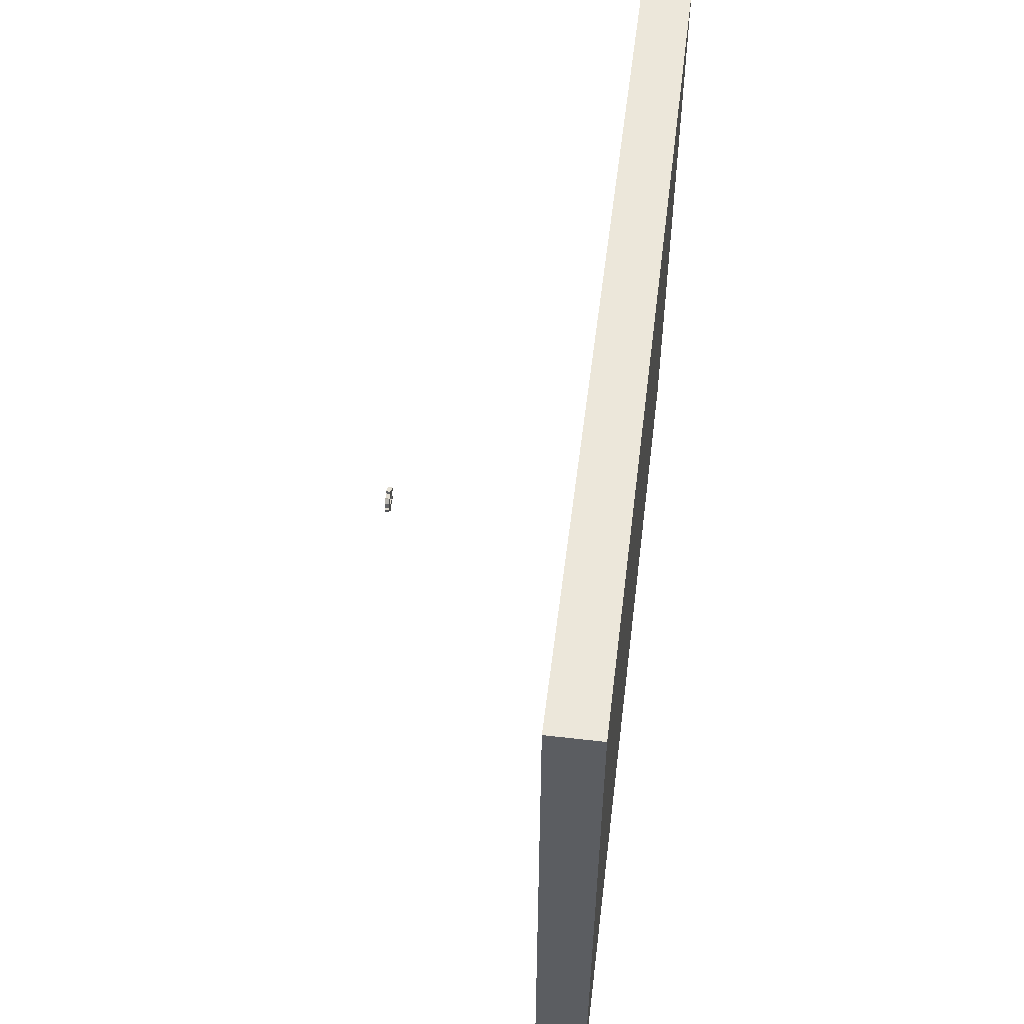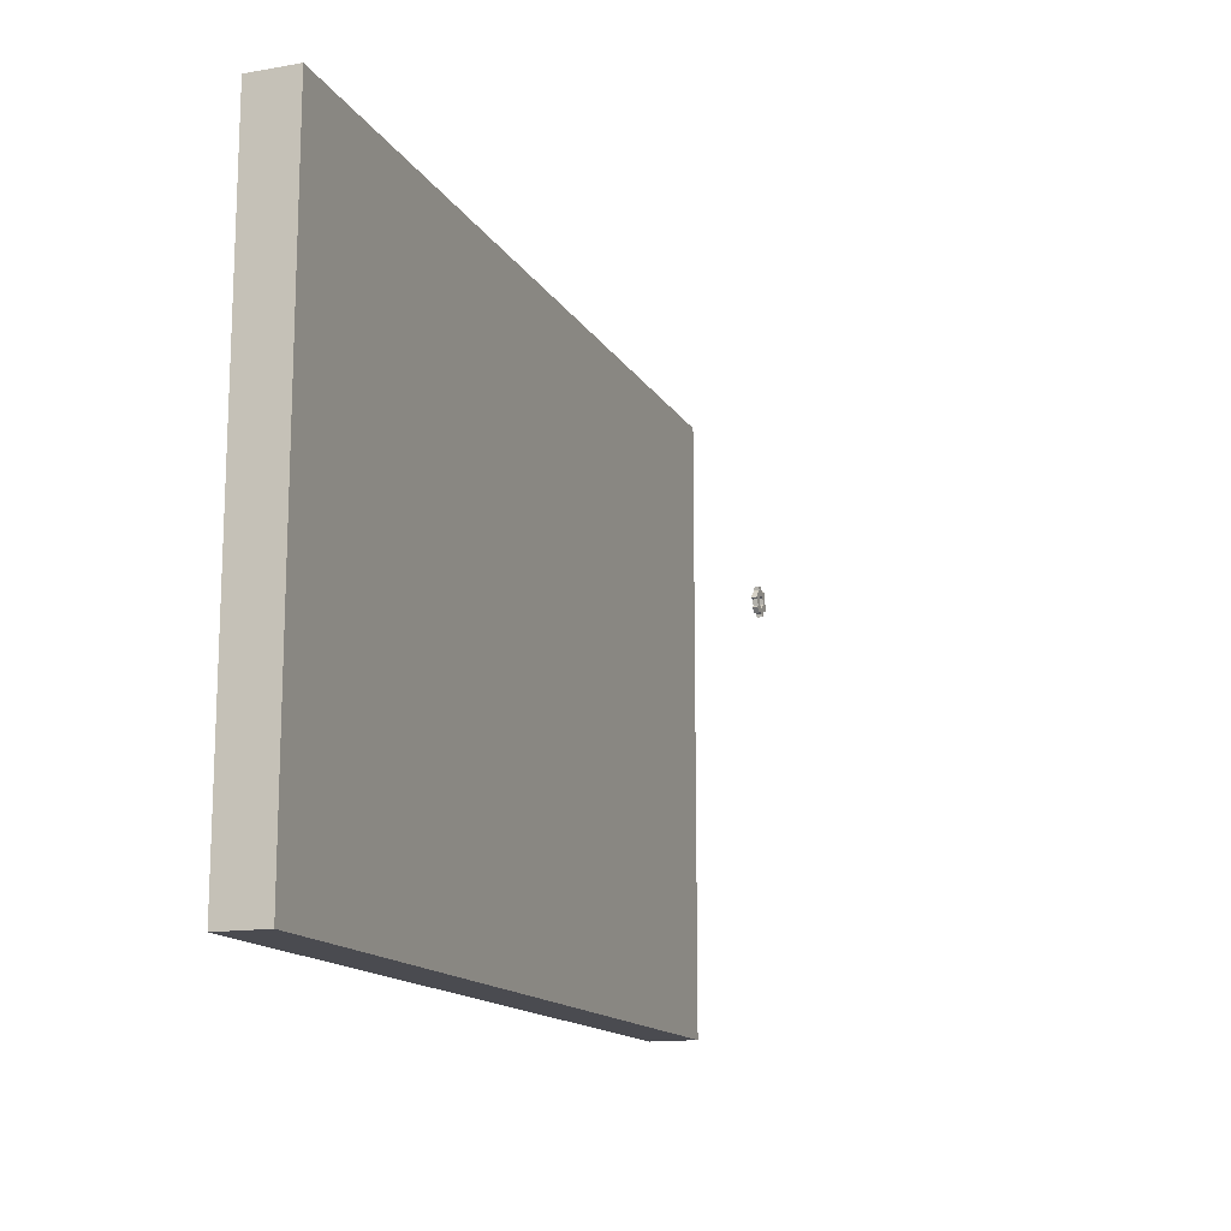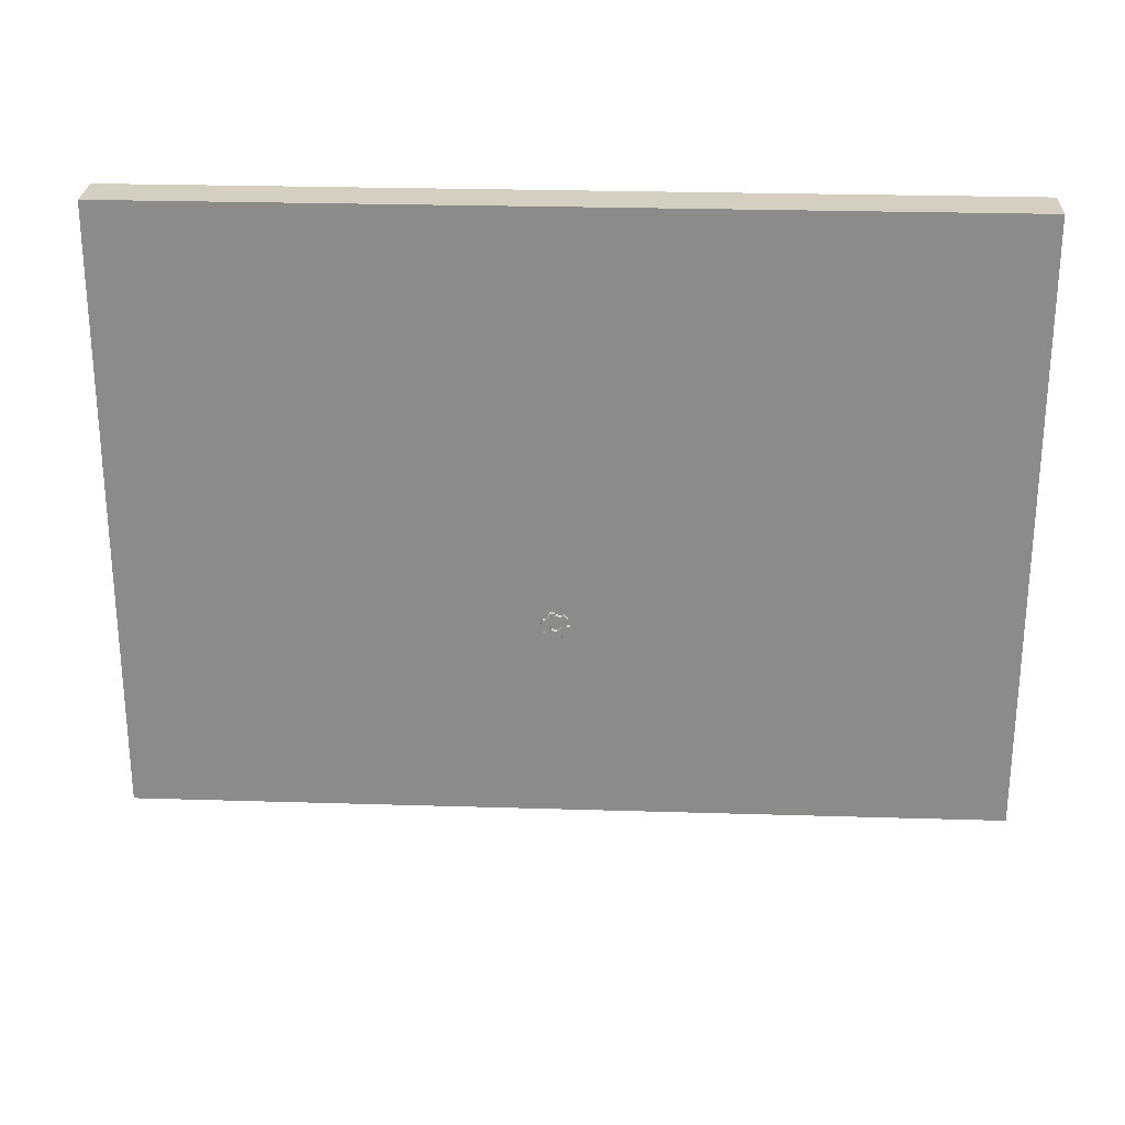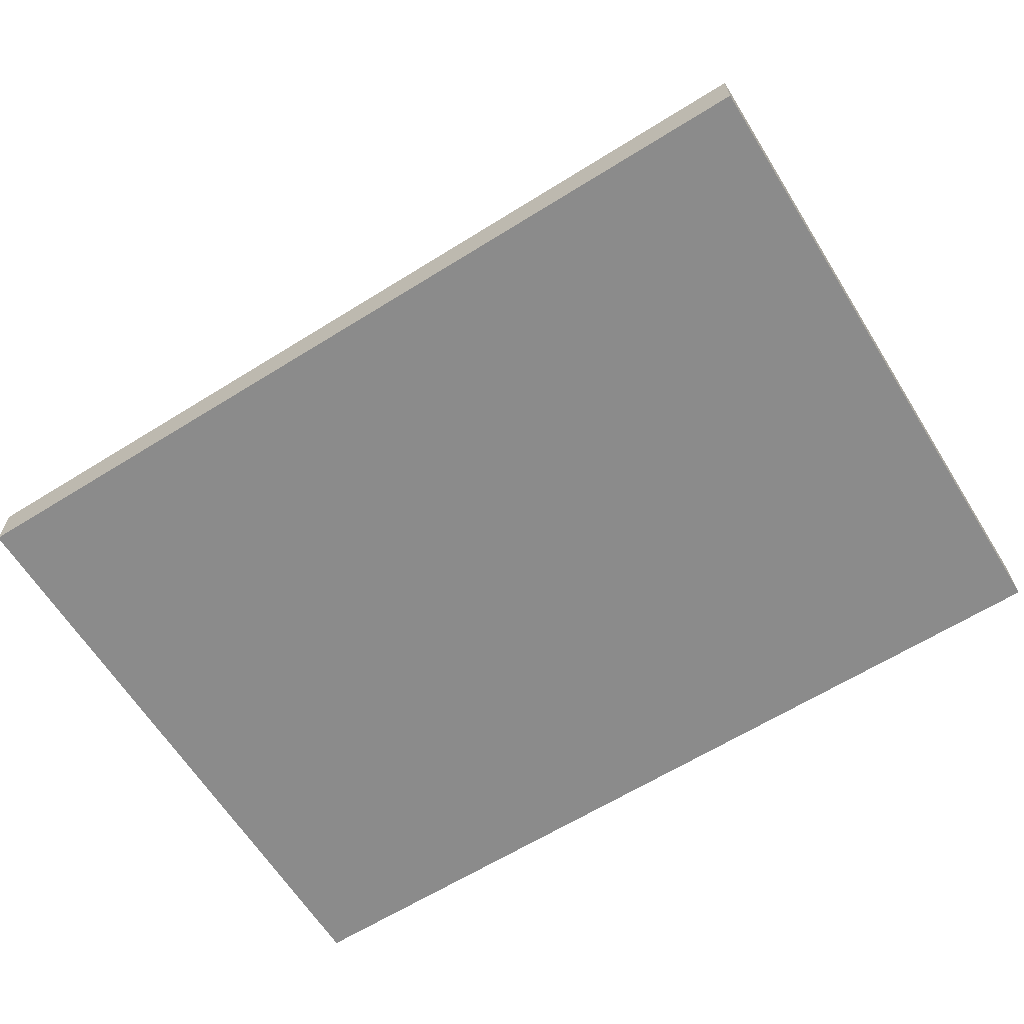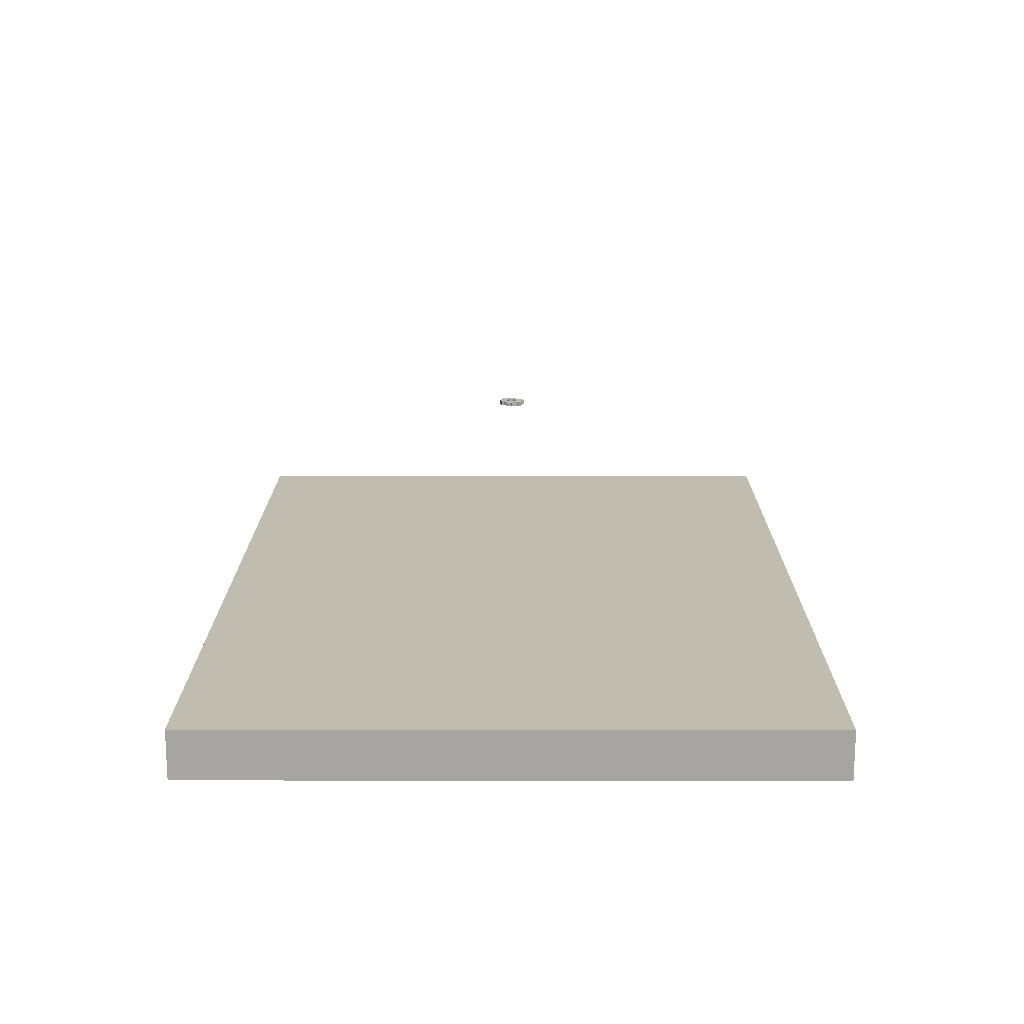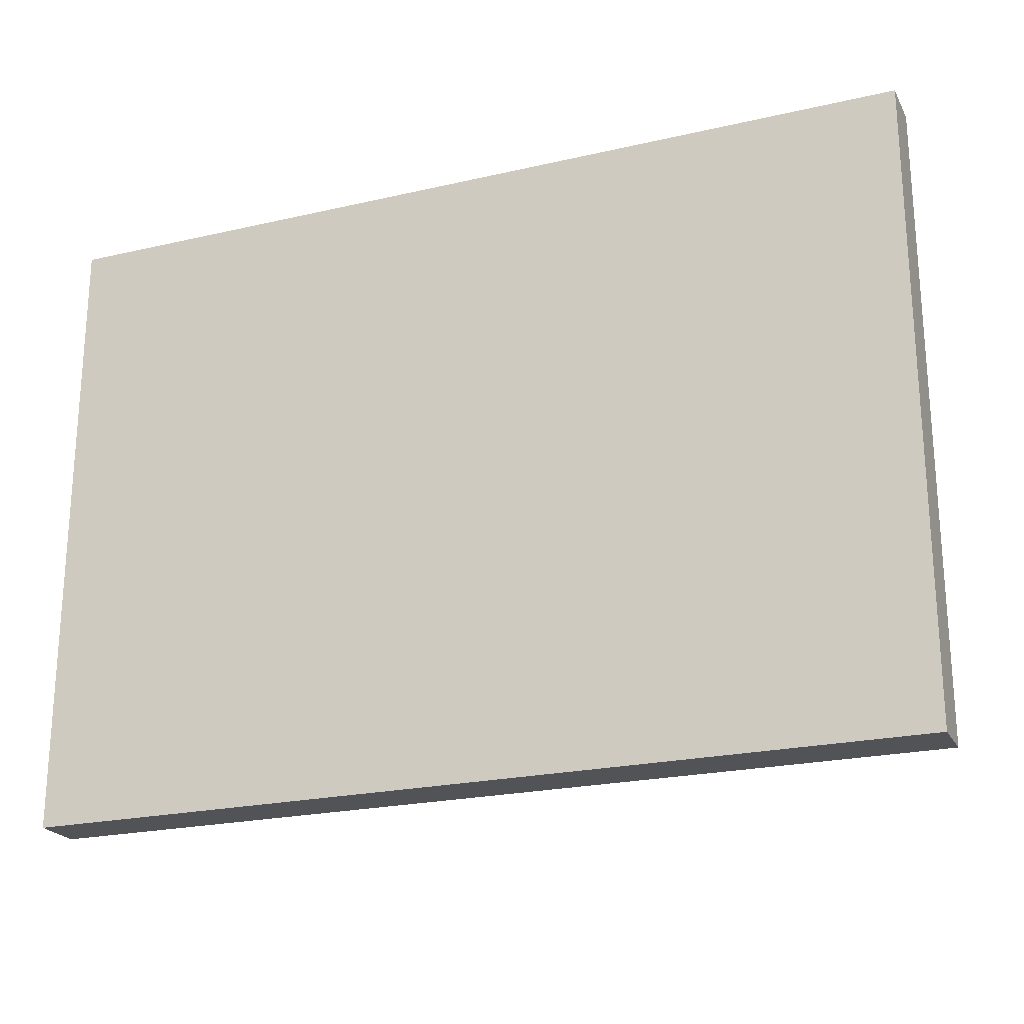
<metadata>
{"format":"obj","ext":"obj","renderer":"f3d","projection":"perspective","resolution":1024,"background":"white","views":[{"elev":53.4,"azim":97.1,"up":"+Y"},{"elev":-14.5,"azim":-69.6,"up":"+Y"},{"elev":25.9,"azim":2.8,"up":"+Y"},{"elev":-63.9,"azim":32.1,"up":"+Z"},{"elev":16.3,"azim":90.2,"up":"+Z"},{"elev":-22.5,"azim":-158.3,"up":"+Y"}]}
</metadata>
<code>
o Plane
v -7 -5 -6.041
v 7 -5 -6.041
v -7 5 -6.041
v 7 5 -6.041
v -7 5 -5.242
v -7 -5 -5.242
v 7 -5 -5.242
v 7 5 -5.242
g Plane_Ghost_White
f 3 2 1
f 7 5 6
f 3 8 4
f 2 6 1
f 4 7 2
f 1 5 3
f 3 4 2
f 7 8 5
f 3 5 8
f 2 7 6
f 4 8 7
f 1 6 5
o cog
v -0.0815 -0.1411 -1.967
v -0.0815 -0.1411 -2.033
v -0 -0.1629 -2.033
v -0 -0.1629 -1.967
v -0.1708 -0.1111 -1.967
v -0.1708 -0.1111 -2.033
v -0.1111 -0.1708 -2.033
v -0.1111 -0.1708 -1.967
v -0.1629 0 -1.967
v -0.1629 0 -2.033
v -0.1411 -0.0815 -2.033
v -0.1411 -0.0815 -1.967
v -0.1816 0.09235 -1.967
v -0.1816 0.09235 -2.033
v -0.2034 0.01085 -2.033
v -0.2034 0.01085 -1.967
v -0.0815 -0.1411 -1.967
v -0.1111 -0.1708 -1.967
v -0.1111 -0.1708 -2.033
v -0.0815 -0.1411 -2.033
v -0.1411 -0.0815 -1.967
v -0.1708 -0.1111 -1.967
v -0.1111 -0.1708 -1.967
v -0.0815 -0.1411 -1.967
v -0.1411 -0.0815 -2.033
v -0.1708 -0.1111 -2.033
v -0.1708 -0.1111 -1.967
v -0.1411 -0.0815 -1.967
v -0.0815 -0.1411 -2.033
v -0.1111 -0.1708 -2.033
v -0.1708 -0.1111 -2.033
v -0.1411 -0.0815 -2.033
v -0.1629 0 -1.967
v -0.2034 0.01085 -1.967
v -0.2034 0.01085 -2.033
v -0.1629 0 -2.033
v -0.1411 0.0815 -1.967
v -0.1816 0.09235 -1.967
v -0.2034 0.01085 -1.967
v -0.1629 0 -1.967
v -0.1411 0.0815 -2.033
v -0.1816 0.09235 -2.033
v -0.1816 0.09235 -1.967
v -0.1411 0.0815 -1.967
v -0.1629 0 -2.033
v -0.2034 0.01085 -2.033
v -0.1816 0.09235 -2.033
v -0.1411 0.0815 -2.033
v -0 -0.1629 -1.967
v 0.02229 -0.08338 -1.967
v -0.06109 -0.06109 -1.967
v -0.0815 -0.1411 -1.967
v -0.1411 -0.0815 -1.967
v -0.06109 -0.06109 -1.967
v -0.08338 0.02229 -1.967
v -0.1629 0 -1.967
v -0.0815 -0.1411 -2.033
v -0.06109 -0.06109 -2.033
v 0.02229 -0.08338 -2.033
v -0 -0.1629 -2.033
v -0.1629 0 -2.033
v -0.08338 0.02229 -2.033
v -0.06109 -0.06109 -2.033
v -0.1411 -0.0815 -2.033
v -0.06109 -0.06109 -2.033
v -0.06109 -0.06109 -1.967
v 0.02229 -0.08338 -1.967
v 0.02229 -0.08338 -2.033
v -0.08338 0.02229 -2.033
v -0.08338 0.02229 -1.967
v -0.06109 -0.06109 -1.967
v -0.06109 -0.06109 -2.033
v -0.0815 0.1411 -1.967
v -0.0815 0.1411 -2.033
v -0.1411 0.0815 -2.033
v -0.1411 0.0815 -1.967
v -0.01085 0.2034 -1.967
v -0.01085 0.2034 -2.033
v -0.09235 0.1816 -2.033
v -0.09235 0.1816 -1.967
v 0.0815 0.1411 -1.967
v 0.0815 0.1411 -2.033
v 0 0.1629 -2.033
v 0 0.1629 -1.967
v 0.1708 0.1111 -1.967
v 0.1708 0.1111 -2.033
v 0.1111 0.1708 -2.033
v 0.1111 0.1708 -1.967
v -0.0815 0.1411 -1.967
v -0.09235 0.1816 -1.967
v -0.09235 0.1816 -2.033
v -0.0815 0.1411 -2.033
v 0 0.1629 -1.967
v -0.01085 0.2034 -1.967
v -0.09235 0.1816 -1.967
v -0.0815 0.1411 -1.967
v 0 0.1629 -2.033
v -0.01085 0.2034 -2.033
v -0.01085 0.2034 -1.967
v 0 0.1629 -1.967
v -0.0815 0.1411 -2.033
v -0.09235 0.1816 -2.033
v -0.01085 0.2034 -2.033
v 0 0.1629 -2.033
v 0.0815 0.1411 -1.967
v 0.1111 0.1708 -1.967
v 0.1111 0.1708 -2.033
v 0.0815 0.1411 -2.033
v 0.1411 0.0815 -1.967
v 0.1708 0.1111 -1.967
v 0.1111 0.1708 -1.967
v 0.0815 0.1411 -1.967
v 0.1411 0.0815 -2.033
v 0.1708 0.1111 -2.033
v 0.1708 0.1111 -1.967
v 0.1411 0.0815 -1.967
v 0.0815 0.1411 -2.033
v 0.1111 0.1708 -2.033
v 0.1708 0.1111 -2.033
v 0.1411 0.0815 -2.033
v -0.1411 0.0815 -1.967
v -0.08338 0.02229 -1.967
v -0.02229 0.08338 -1.967
v -0.0815 0.1411 -1.967
v 0 0.1629 -1.967
v -0.02229 0.08338 -1.967
v 0.06109 0.06109 -1.967
v 0.0815 0.1411 -1.967
v -0.0815 0.1411 -2.033
v -0.02229 0.08338 -2.033
v -0.08338 0.02229 -2.033
v -0.1411 0.0815 -2.033
v 0.0815 0.1411 -2.033
v 0.06109 0.06109 -2.033
v -0.02229 0.08338 -2.033
v 0 0.1629 -2.033
v -0.02229 0.08338 -2.033
v -0.02229 0.08338 -1.967
v -0.08338 0.02229 -1.967
v -0.08338 0.02229 -2.033
v 0.06109 0.06109 -2.033
v 0.06109 0.06109 -1.967
v -0.02229 0.08338 -1.967
v -0.02229 0.08338 -2.033
v 0.1629 -0 -1.967
v 0.1629 -0 -2.033
v 0.1411 0.0815 -2.033
v 0.1411 0.0815 -1.967
v 0.1816 -0.09235 -1.967
v 0.1816 -0.09235 -2.033
v 0.2034 -0.01085 -2.033
v 0.2034 -0.01085 -1.967
v 0.0815 -0.1411 -1.967
v 0.0815 -0.1411 -2.033
v 0.1411 -0.0815 -2.033
v 0.1411 -0.0815 -1.967
v 0.01085 -0.2034 -1.967
v 0.01085 -0.2034 -2.033
v 0.09235 -0.1816 -2.033
v 0.09235 -0.1816 -1.967
v 0.1629 -0 -1.967
v 0.2034 -0.01085 -1.967
v 0.2034 -0.01085 -2.033
v 0.1629 -0 -2.033
v 0.1411 -0.0815 -1.967
v 0.1816 -0.09235 -1.967
v 0.2034 -0.01085 -1.967
v 0.1629 -0 -1.967
v 0.1411 -0.0815 -2.033
v 0.1816 -0.09235 -2.033
v 0.1816 -0.09235 -1.967
v 0.1411 -0.0815 -1.967
v 0.1629 -0 -2.033
v 0.2034 -0.01085 -2.033
v 0.1816 -0.09235 -2.033
v 0.1411 -0.0815 -2.033
v 0.0815 -0.1411 -1.967
v 0.09235 -0.1816 -1.967
v 0.09235 -0.1816 -2.033
v 0.0815 -0.1411 -2.033
v -0 -0.1629 -1.967
v 0.01085 -0.2034 -1.967
v 0.09235 -0.1816 -1.967
v 0.0815 -0.1411 -1.967
v -0 -0.1629 -2.033
v 0.01085 -0.2034 -2.033
v 0.01085 -0.2034 -1.967
v -0 -0.1629 -1.967
v 0.0815 -0.1411 -2.033
v 0.09235 -0.1816 -2.033
v 0.01085 -0.2034 -2.033
v -0 -0.1629 -2.033
v 0.1411 0.0815 -1.967
v 0.06109 0.06109 -1.967
v 0.08338 -0.02229 -1.967
v 0.1629 -0 -1.967
v 0.1411 -0.0815 -1.967
v 0.08338 -0.02229 -1.967
v 0.02229 -0.08338 -1.967
v 0.0815 -0.1411 -1.967
v 0.1629 -0 -2.033
v 0.08338 -0.02229 -2.033
v 0.06109 0.06109 -2.033
v 0.1411 0.0815 -2.033
v 0.0815 -0.1411 -2.033
v 0.02229 -0.08338 -2.033
v 0.08338 -0.02229 -2.033
v 0.1411 -0.0815 -2.033
v 0.08338 -0.02229 -2.033
v 0.08338 -0.02229 -1.967
v 0.06109 0.06109 -1.967
v 0.06109 0.06109 -2.033
v 0.02229 -0.08338 -2.033
v 0.02229 -0.08338 -1.967
v 0.08338 -0.02229 -1.967
v 0.08338 -0.02229 -2.033
v -0.1411 0.0815 -1.967
v -0.1629 0 -1.967
v -0.08338 0.02229 -1.967
v -0.1411 -0.0815 -1.967
v -0.0815 -0.1411 -1.967
v -0.06109 -0.06109 -1.967
v -0.0815 -0.1411 -2.033
v -0.1411 -0.0815 -2.033
v -0.06109 -0.06109 -2.033
v -0.1629 0 -2.033
v -0.1411 0.0815 -2.033
v -0.08338 0.02229 -2.033
v 0.1411 0.0815 -1.967
v 0.0815 0.1411 -1.967
v 0.06109 0.06109 -1.967
v 0 0.1629 -1.967
v -0.0815 0.1411 -1.967
v -0.02229 0.08338 -1.967
v -0.0815 0.1411 -2.033
v 0 0.1629 -2.033
v -0.02229 0.08338 -2.033
v 0.0815 0.1411 -2.033
v 0.1411 0.0815 -2.033
v 0.06109 0.06109 -2.033
v -0 -0.1629 -1.967
v 0.0815 -0.1411 -1.967
v 0.02229 -0.08338 -1.967
v 0.1411 -0.0815 -1.967
v 0.1629 -0 -1.967
v 0.08338 -0.02229 -1.967
v 0.1629 -0 -2.033
v 0.1411 -0.0815 -2.033
v 0.08338 -0.02229 -2.033
v 0.0815 -0.1411 -2.033
v -0 -0.1629 -2.033
v 0.02229 -0.08338 -2.033
g cog_cog
f 10 12 9
f 14 16 13
f 18 20 17
f 22 24 21
f 26 28 25
f 30 32 29
f 34 36 33
f 38 40 37
f 42 44 41
f 46 48 45
f 50 52 49
f 53 55 56
f 57 59 60
f 62 64 61
f 66 68 65
f 69 71 72
f 74 76 73
f 78 80 77
f 82 84 81
f 86 88 85
f 90 92 89
f 94 96 93
f 98 100 97
f 101 103 104
f 106 108 105
f 110 112 109
f 114 116 113
f 118 120 117
f 122 124 121
f 126 128 125
f 130 132 129
f 133 135 136
f 138 140 137
f 142 144 141
f 146 148 145
f 150 152 149
f 154 156 153
f 158 160 157
f 162 164 161
f 166 168 165
f 170 172 169
f 174 176 173
f 178 180 177
f 181 183 184
f 186 188 185
f 189 191 192
f 194 196 193
f 198 200 197
f 202 204 201
f 206 208 205
f 209 211 212
f 214 216 213
f 218 220 217
f 222 224 221
f 225 226 227
f 228 229 230
f 231 232 233
f 234 235 236
f 237 238 239
f 240 241 242
f 243 244 245
f 246 247 248
f 249 250 251
f 252 253 254
f 255 256 257
f 258 259 260
f 10 11 12
f 14 15 16
f 18 19 20
f 22 23 24
f 26 27 28
f 30 31 32
f 34 35 36
f 38 39 40
f 42 43 44
f 46 47 48
f 50 51 52
f 53 54 55
f 57 58 59
f 62 63 64
f 66 67 68
f 69 70 71
f 74 75 76
f 78 79 80
f 82 83 84
f 86 87 88
f 90 91 92
f 94 95 96
f 98 99 100
f 101 102 103
f 106 107 108
f 110 111 112
f 114 115 116
f 118 119 120
f 122 123 124
f 126 127 128
f 130 131 132
f 133 134 135
f 138 139 140
f 142 143 144
f 146 147 148
f 150 151 152
f 154 155 156
f 158 159 160
f 162 163 164
f 166 167 168
f 170 171 172
f 174 175 176
f 178 179 180
f 181 182 183
f 186 187 188
f 189 190 191
f 194 195 196
f 198 199 200
f 202 203 204
f 206 207 208
f 209 210 211
f 214 215 216
f 218 219 220
f 222 223 224

</code>
